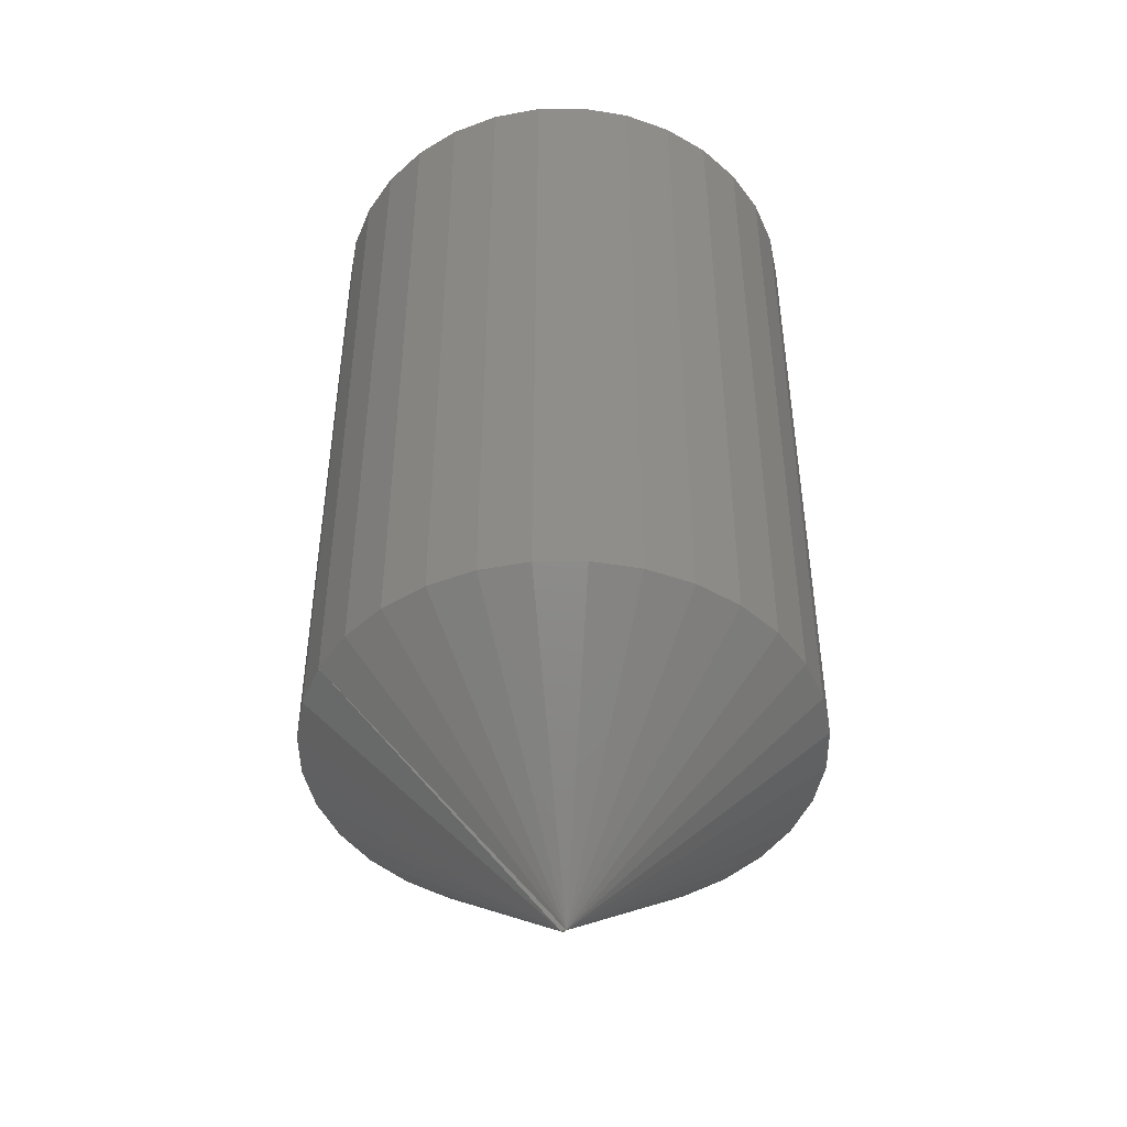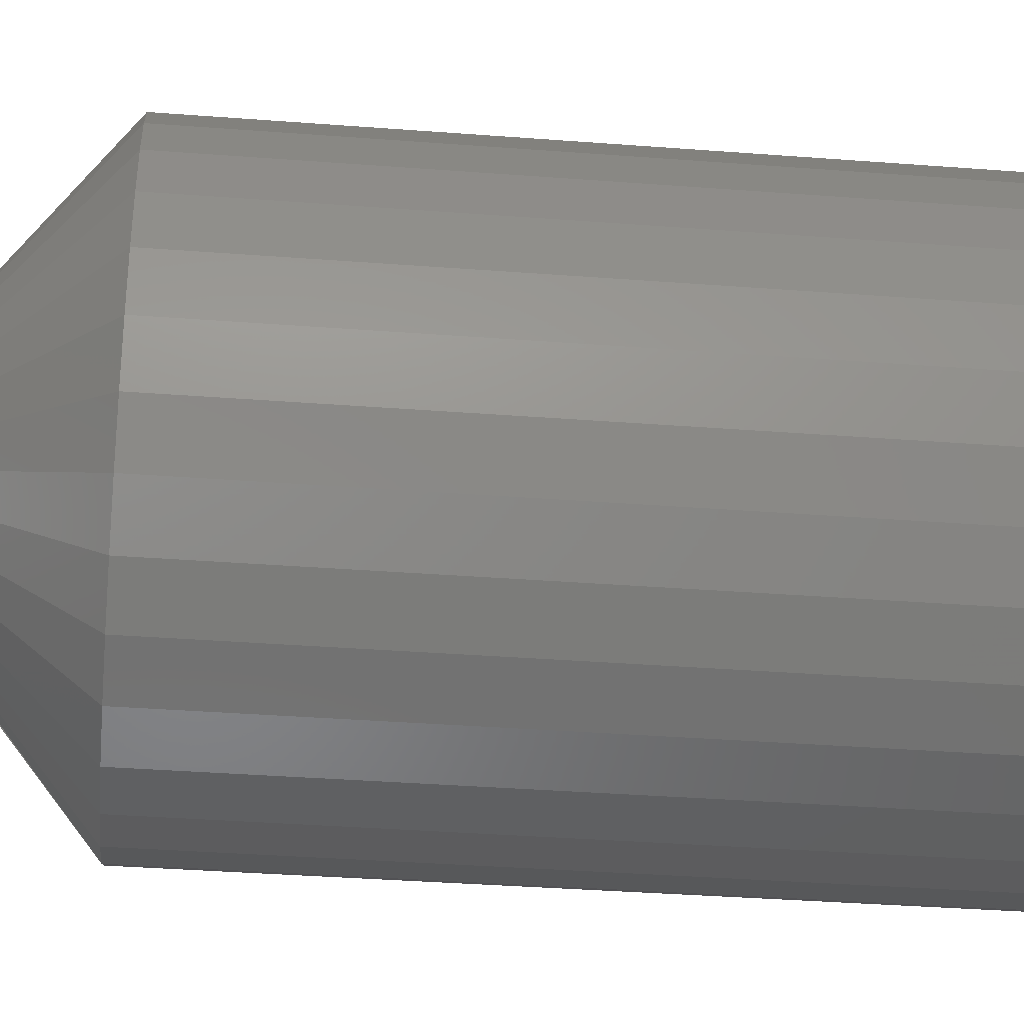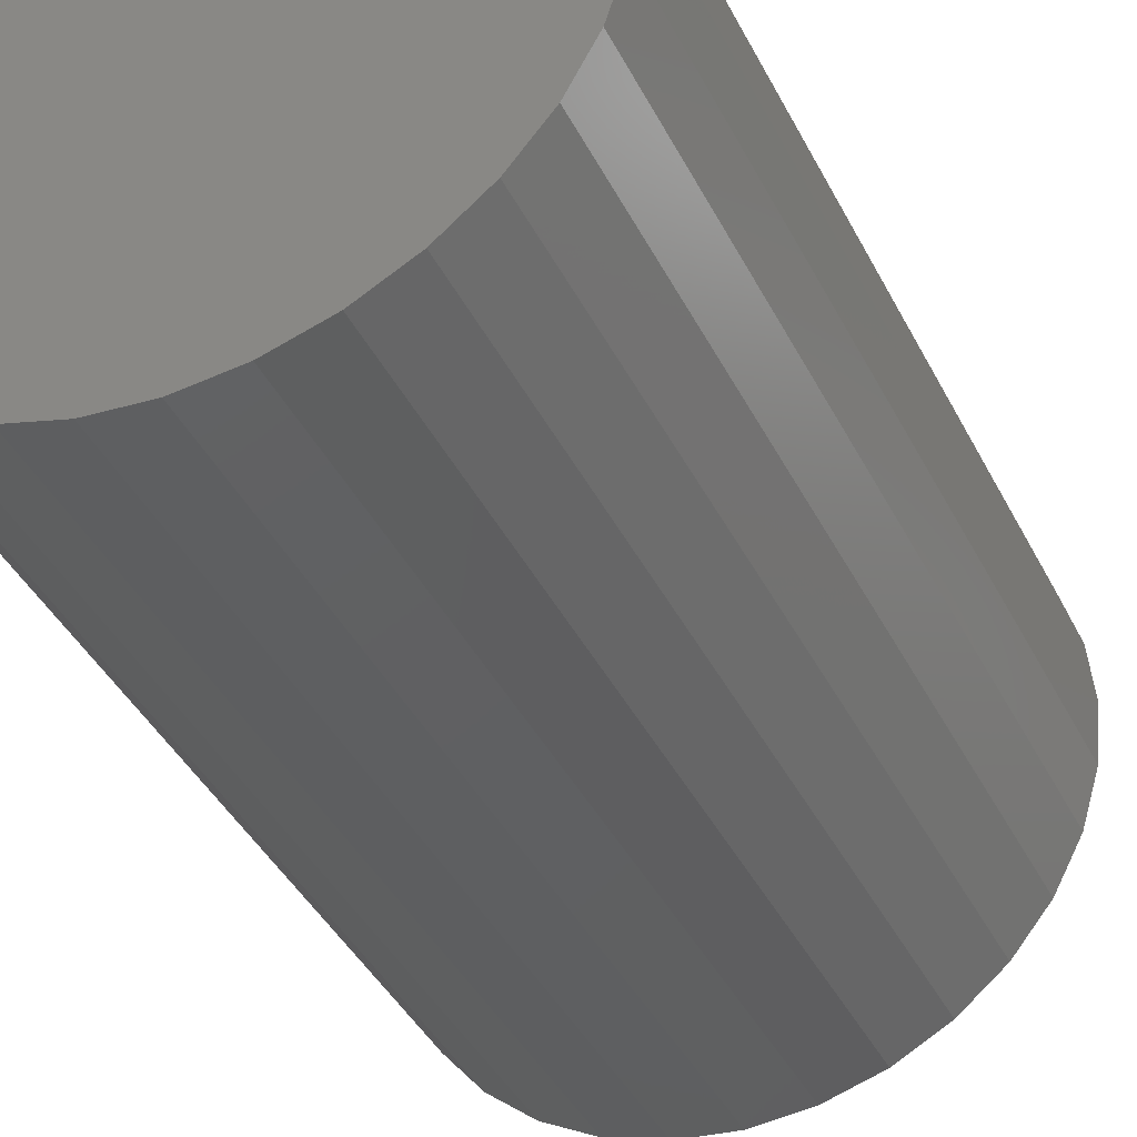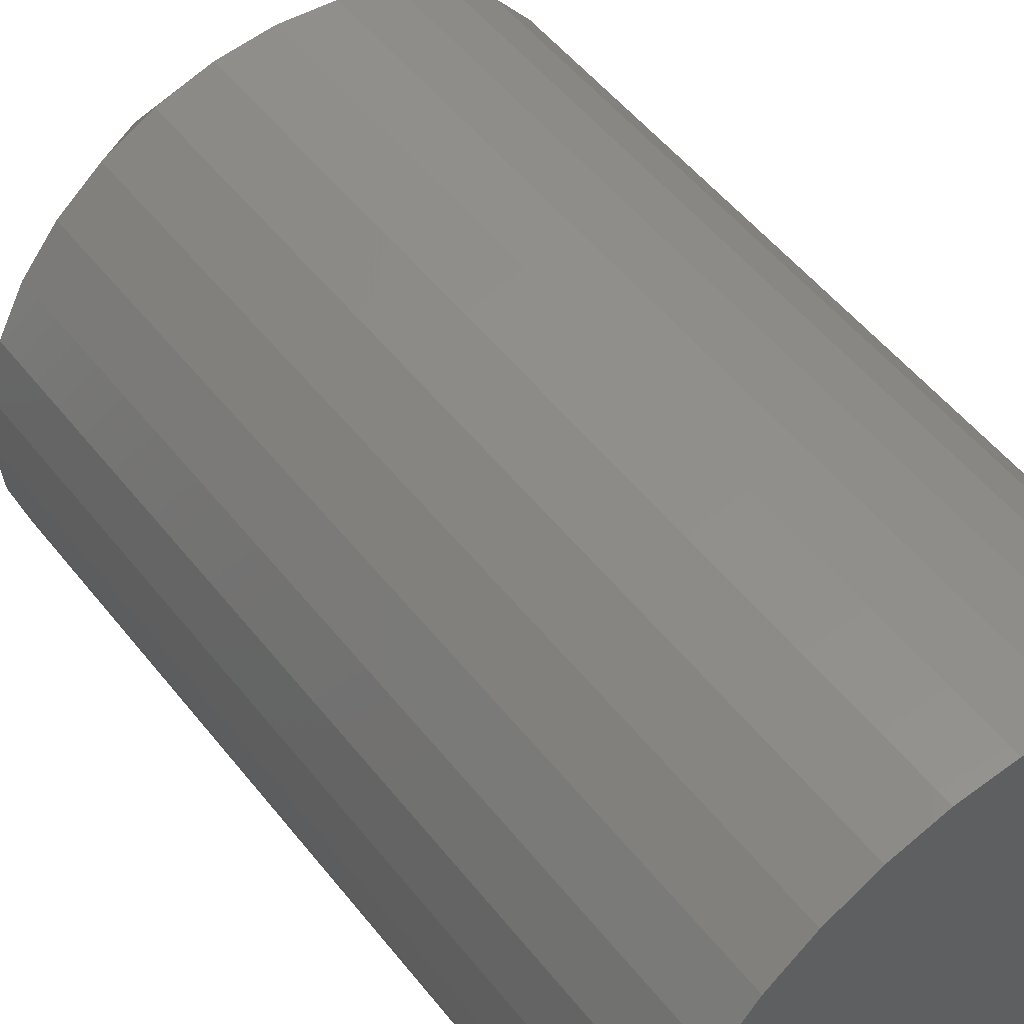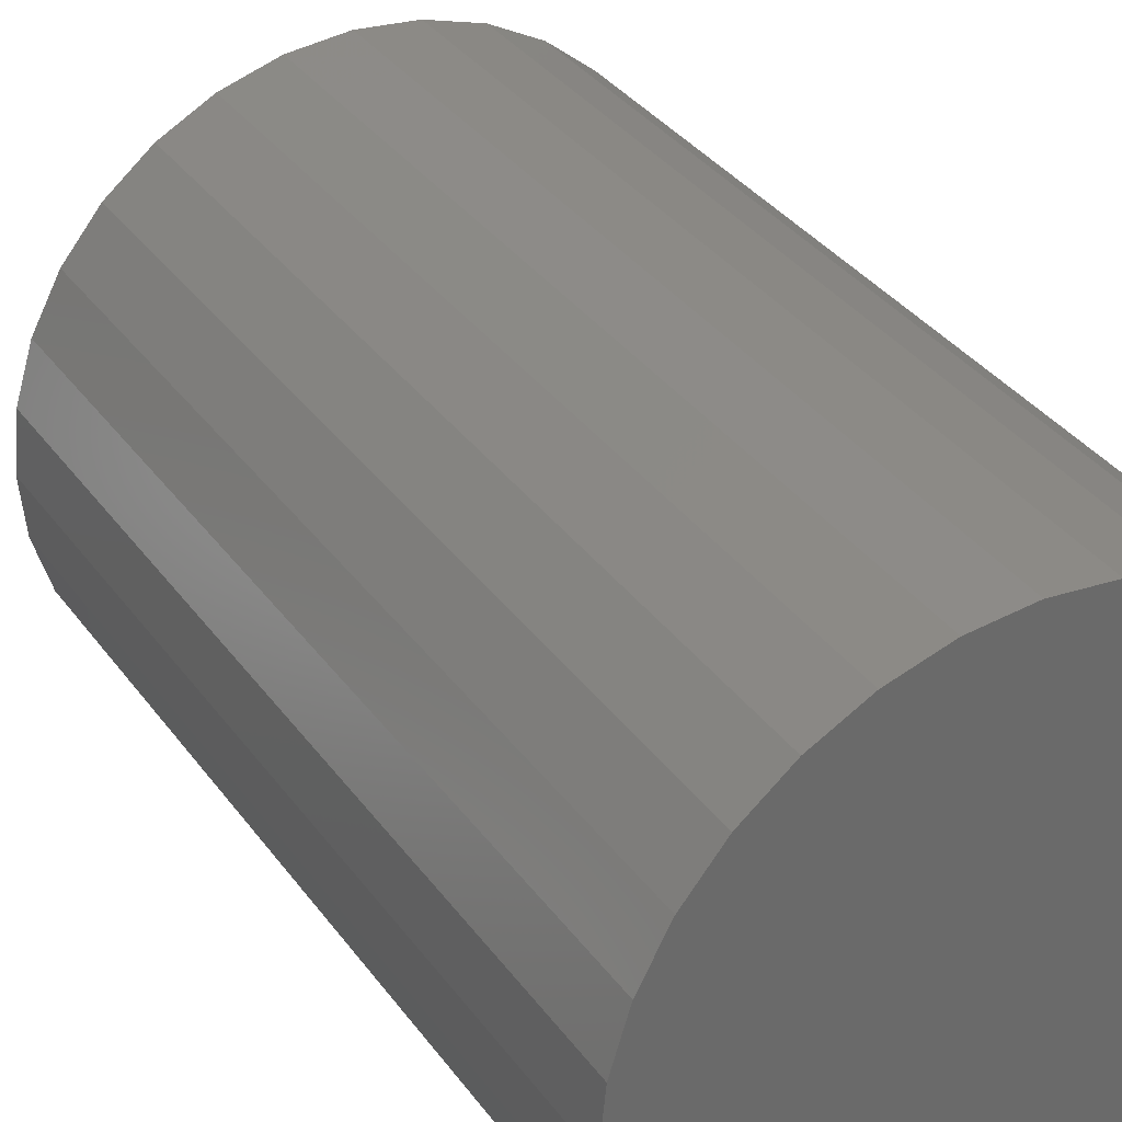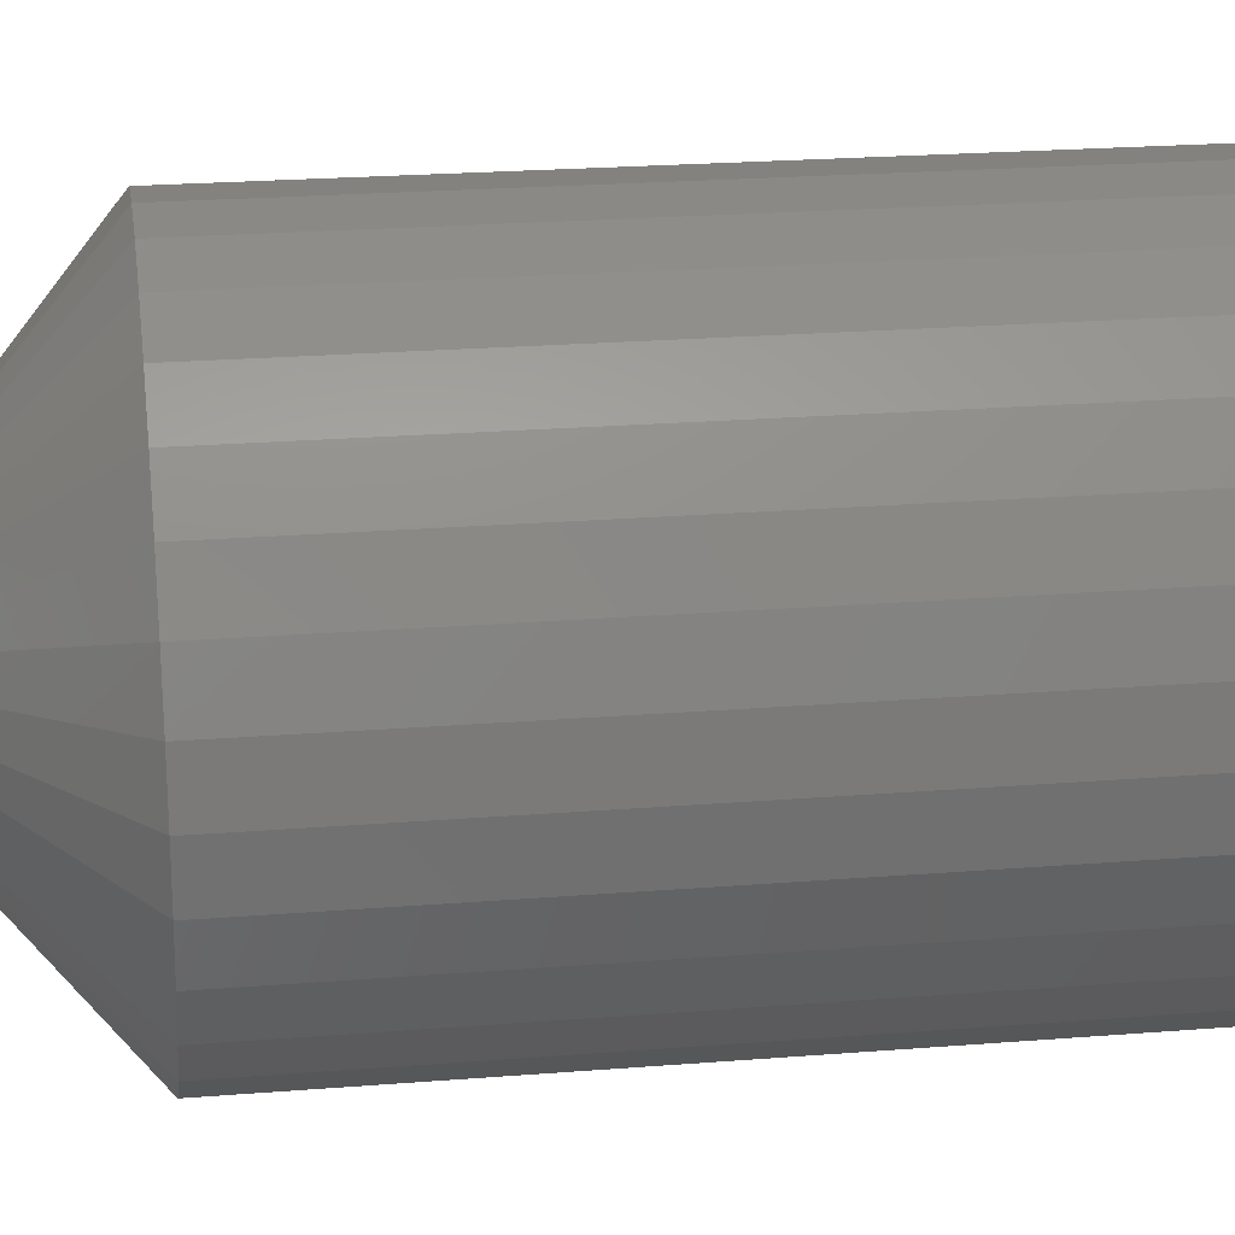
<metadata>
{"format":"stl","ext":"stl","renderer":"f3d","projection":"perspective","resolution":1024,"background":"white","views":[{"elev":-46.3,"azim":-173.7,"up":"+Z"},{"elev":-35.7,"azim":-95.8,"up":"+Y"},{"elev":-40.2,"azim":24.6,"up":"+Y"},{"elev":51.2,"azim":-36.7,"up":"+Y"},{"elev":34.2,"azim":-30.3,"up":"+Y"},{"elev":22.3,"azim":-98.0,"up":"+Y"}]}
</metadata>
<code>
# stl→obj: 67 verts, 131 faces
v 0.09572 -2.32e-17 0.07812
v 0.09572 0 0.3516
v 0.0939 -0.01848 0.07812
v 0.0939 -0.01848 0.3516
v 0.08851 -0.03625 0.07812
v 0.08851 -0.03625 0.3516
v 0.07976 -0.05263 0.07812
v 0.07976 -0.05263 0.3516
v 0.06798 -0.06699 0.07812
v 0.06798 -0.06699 0.3516
v 0.05362 -0.07877 0.07812
v 0.05362 -0.07877 0.3516
v 0.03724 -0.08753 0.07812
v 0.03724 -0.08753 0.3516
v 0.01947 -0.09292 0.07812
v 0.01947 -0.09292 0.3516
v 0.0009868 -0.09474 0.07812
v 0.0009868 -0.09474 0.3516
v -0.0175 -0.09292 0.07812
v -0.0175 -0.09292 0.3516
v -0.03527 -0.08753 0.07812
v -0.03527 -0.08753 0.3516
v -0.05165 -0.07877 0.07812
v -0.05165 -0.07877 0.3516
v -0.066 -0.06699 0.07812
v -0.066 -0.06699 0.3516
v -0.07778 -0.05263 0.07812
v -0.07778 -0.05263 0.3516
v -0.08654 -0.03625 0.07812
v -0.08654 -0.03625 0.3516
v -0.09193 -0.01848 0.07812
v -0.09193 -0.01848 0.3516
v -0.09375 1.16e-17 0.07812
v -0.09375 1.16e-17 0.3516
v -0.09193 0.01848 0.07812
v -0.09193 0.01848 0.3516
v -0.08654 0.03625 0.07812
v -0.08654 0.03625 0.3516
v -0.07778 0.05263 0.07812
v -0.07778 0.05263 0.3516
v -0.066 0.06699 0.07812
v -0.066 0.06699 0.3516
v -0.05165 0.07877 0.07812
v -0.05165 0.07877 0.3516
v -0.03527 0.08753 0.07812
v -0.03527 0.08753 0.3516
v -0.0175 0.09292 0.07812
v -0.0175 0.09292 0.3516
v 0.0009868 0.09474 0.07812
v 0.0009868 0.09474 0.3516
v 0.01947 0.09292 0.07812
v 0.01947 0.09292 0.3516
v 0.03724 0.08753 0.07812
v 0.03724 0.08753 0.3516
v 0.05362 0.07877 0.07812
v 0.05362 0.07877 0.3516
v 0.06798 0.06699 0.07812
v 0.06798 0.06699 0.3516
v 0.07976 0.05263 0.07812
v 0.07976 0.05263 0.3516
v 0.08851 0.03625 0.07812
v 0.08851 0.03625 0.3516
v 0.0939 0.01848 0.07812
v 0.0939 0.01848 0.3516
v -1.096e-15 -7.145e-11 0
v 0.001974 5.824e-18 0
v 0.001127 -0.0009768 -1.084e-17
f 1 2 3
f 3 2 4
f 3 4 5
f 5 4 6
f 5 6 7
f 7 6 8
f 7 8 9
f 9 8 10
f 9 10 11
f 11 10 12
f 11 12 13
f 13 12 14
f 13 14 15
f 15 14 16
f 15 16 17
f 17 16 18
f 17 18 19
f 19 18 20
f 19 20 21
f 21 20 22
f 21 22 23
f 23 22 24
f 23 24 25
f 25 24 26
f 25 26 27
f 27 26 28
f 27 28 29
f 29 28 30
f 29 30 31
f 31 30 32
f 31 32 33
f 33 32 34
f 33 34 35
f 35 34 36
f 35 36 37
f 37 36 38
f 37 38 39
f 39 38 40
f 39 40 41
f 41 40 42
f 41 42 43
f 43 42 44
f 43 44 45
f 45 44 46
f 45 46 47
f 47 46 48
f 47 48 49
f 49 48 50
f 49 50 51
f 51 50 52
f 51 52 53
f 53 52 54
f 53 54 55
f 55 54 56
f 55 56 57
f 57 56 58
f 57 58 59
f 59 58 60
f 59 60 61
f 61 60 62
f 61 62 63
f 63 62 64
f 63 64 1
f 1 64 2
f 65 33 35
f 65 35 37
f 65 37 39
f 65 39 41
f 65 41 43
f 65 43 45
f 65 45 47
f 65 47 65
f 66 65 59
f 66 59 61
f 66 61 63
f 66 63 1
f 65 47 49
f 65 49 51
f 65 51 53
f 65 53 55
f 65 55 57
f 65 57 59
f 13 67 11
f 11 67 9
f 7 67 5
f 67 7 9
f 66 1 3
f 66 3 5
f 66 5 67
f 65 65 27
f 65 27 29
f 65 29 31
f 65 31 33
f 65 67 13
f 65 13 15
f 65 15 17
f 65 17 19
f 65 19 21
f 65 21 23
f 65 23 25
f 65 25 27
f 48 52 50
f 52 48 46
f 52 46 54
f 54 46 44
f 54 44 56
f 12 22 14
f 14 22 20
f 14 20 16
f 16 20 18
f 56 44 58
f 58 44 42
f 58 42 60
f 60 42 40
f 60 40 62
f 62 40 38
f 62 38 64
f 64 38 36
f 64 36 2
f 2 36 34
f 2 34 4
f 4 34 32
f 4 32 6
f 6 32 30
f 6 30 8
f 8 30 28
f 8 28 10
f 10 28 26
f 10 26 12
f 12 26 24
f 12 24 22

</code>
